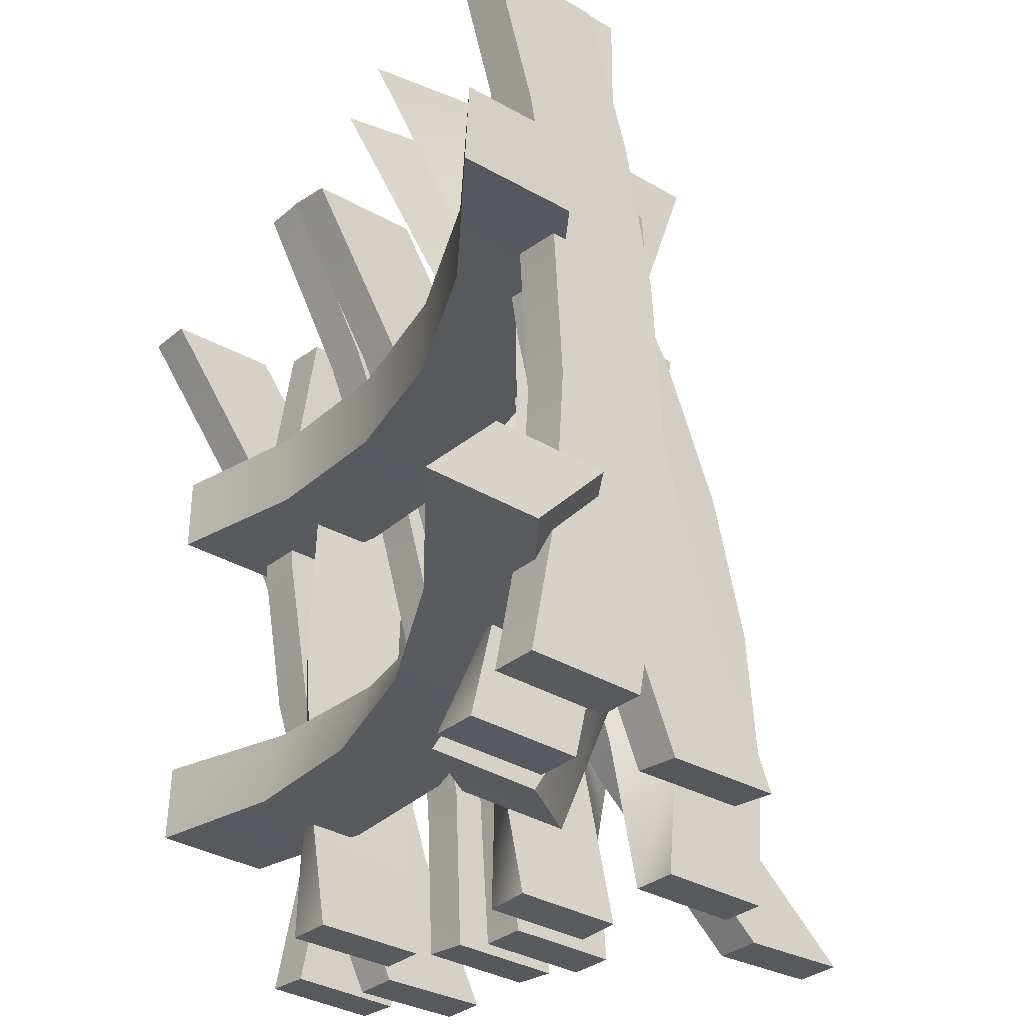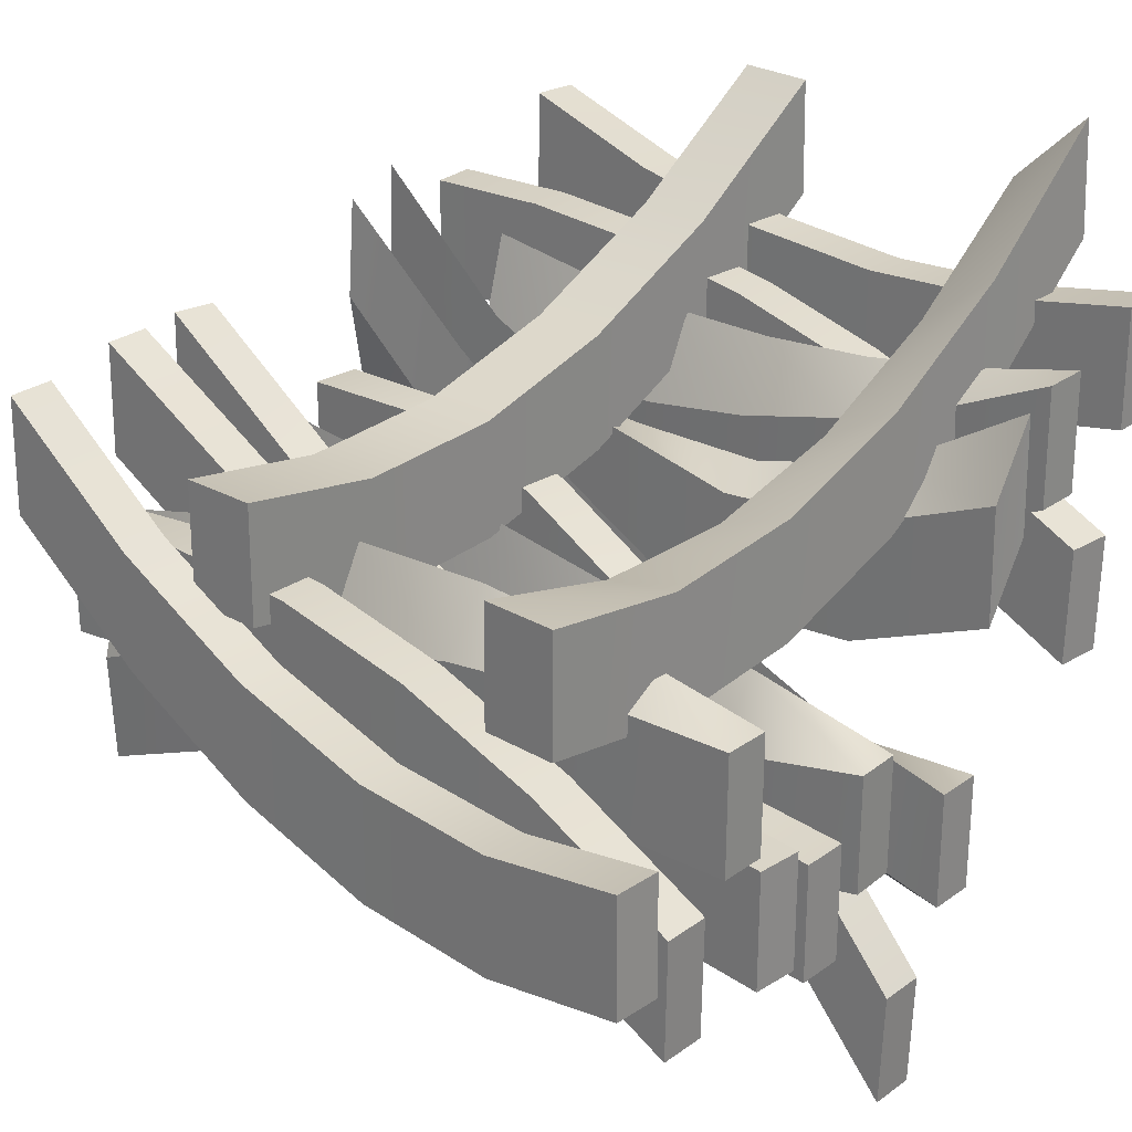
<metadata>
{"format":"obj","ext":"obj","renderer":"f3d","projection":"perspective","resolution":1024,"background":"white","views":[{"elev":-31.5,"azim":49.5,"up":"+Y"},{"elev":26.2,"azim":-48.3,"up":"+Z"}]}
</metadata>
<code>
g default
v -0.4303 -0.3263 -0.1902
v -0.4343 -0.5097 -0.1576
v -0.4926 -0.5062 -0.1586
v -0.4886 -0.3236 -0.1904
v -0.4273 -0.1427 -0.1797
v -0.4856 -0.1408 -0.1794
v -0.4254 0.04066 -0.126
v -0.4837 0.04178 -0.1256
v -0.4245 0.2236 -0.02927
v -0.4828 0.2239 -0.02906
v -0.4245 0.4058 0.1104
v -0.4829 0.4053 0.11
v -0.4303 -0.326 -0.04061
v -0.4886 -0.3233 -0.04077
v -0.4926 -0.505 -0.009186
v -0.4343 -0.5085 -0.008161
v -0.4273 -0.1434 -0.03014
v -0.4856 -0.1415 -0.02981
v -0.4254 0.03902 0.02325
v -0.4837 0.04014 0.02371
v -0.4245 0.221 0.1195
v -0.4828 0.2213 0.1197
v -0.4245 0.4023 0.2585
v -0.4829 0.4018 0.2581
v -0.3595 -0.3241 -0.1535
v -0.3601 -0.5072 -0.2464
v -0.4184 -0.5072 -0.2464
v -0.4178 -0.3231 -0.1531
v -0.3576 -0.1406 -0.08971
v -0.4159 -0.1387 -0.08919
v -0.3546 0.04306 -0.05503
v -0.4129 0.04595 -0.05472
v -0.3503 0.2267 -0.04948
v -0.4086 0.2306 -0.04967
v -0.3448 0.4103 -0.07303
v -0.4031 0.4151 -0.07404
v -0.3595 -0.3258 -0.004275
v -0.4178 -0.3248 -0.003866
v -0.4184 -0.5096 -0.09749
v -0.3601 -0.5096 -0.09749
v -0.3576 -0.1417 0.05976
v -0.4159 -0.1397 0.06027
v -0.3546 0.04262 0.09455
v -0.4129 0.04552 0.09487
v -0.3503 0.2269 0.1001
v -0.4086 0.2308 0.09993
v -0.3448 0.4111 0.07649
v -0.4031 0.4159 0.07548
v -0.2696 -0.3146 -0.03955
v -0.2693 -0.5082 -0.06982
v -0.3276 -0.5082 -0.06982
v -0.3278 -0.3151 -0.07662
v -0.2707 -0.1209 -0.02808
v -0.3285 -0.1219 -0.1021
v -0.2719 0.07276 -0.03625
v -0.3291 0.07125 -0.1468
v -0.2731 0.2663 -0.06435
v -0.3294 0.2643 -0.2109
v -0.2737 0.4597 -0.1122
v -0.3289 0.4571 -0.2942
v -0.2707 -0.3146 0.1097
v -0.3289 -0.3151 0.07267
v -0.3276 -0.5087 0.0798
v -0.2693 -0.5087 0.07971
v -0.2727 -0.1205 0.1202
v -0.3305 -0.1215 0.04619
v -0.275 0.0735 0.1104
v -0.3322 0.07198 -0.000275
v -0.2772 0.2674 0.07994
v -0.3334 0.2654 -0.06684
v -0.2788 0.4612 0.02907
v -0.3339 0.4587 -0.1531
v -0.2019 -0.3055 -0.2271
v -0.2065 -0.5102 -0.2396
v -0.2648 -0.5057 -0.2396
v -0.2602 -0.302 -0.2266
v -0.1985 -0.1008 -0.1891
v -0.2568 -0.09833 -0.1885
v -0.1963 0.1038 -0.1256
v -0.2546 0.1052 -0.1251
v -0.1954 0.3081 -0.03658
v -0.2537 0.3084 -0.03644
v -0.1957 0.512 0.07782
v -0.254 0.5112 0.07734
v -0.2019 -0.3061 -0.0775
v -0.2602 -0.3026 -0.07707
v -0.2648 -0.5057 -0.08997
v -0.2065 -0.5102 -0.08997
v -0.1985 -0.102 -0.03961
v -0.2568 -0.09957 -0.03902
v -0.1963 0.102 0.02369
v -0.2546 0.1033 0.0242
v -0.1954 0.3056 0.1124
v -0.2537 0.3059 0.1125
v -0.1957 0.5089 0.2265
v -0.254 0.5081 0.226
v -0.1262 -0.3101 -0.253
v -0.1268 -0.5083 -0.2676
v -0.1851 -0.5083 -0.2676
v -0.1846 -0.3093 -0.2529
v -0.1247 -0.1121 -0.2093
v -0.183 -0.1104 -0.2088
v -0.1222 0.08553 -0.1364
v -0.1805 0.08812 -0.1352
v -0.1186 0.2828 -0.0344
v -0.1769 0.2862 -0.03236
v -0.1141 0.4794 0.09653
v -0.1723 0.4837 0.09971
v -0.1262 -0.3108 -0.1035
v -0.1846 -0.31 -0.1034
v -0.1851 -0.5083 -0.118
v -0.1268 -0.5083 -0.118
v -0.1247 -0.1135 -0.05987
v -0.183 -0.1118 -0.05936
v -0.1222 0.08346 0.01279
v -0.1805 0.08604 0.01393
v -0.1186 0.28 0.1144
v -0.1769 0.2834 0.1164
v -0.1141 0.476 0.2449
v -0.1723 0.4802 0.248
v -0.0393 -0.3153 -0.1573
v -0.03658 -0.5069 -0.1978
v -0.09487 -0.5095 -0.1978
v -0.09699 -0.3167 -0.2383
v -0.04121 -0.1236 -0.1177
v -0.09709 -0.1239 -0.278
v -0.04228 0.06807 -0.07974
v -0.09516 0.06892 -0.316
v -0.04248 0.2598 -0.04425
v -0.09126 0.2616 -0.3514
v -0.04177 0.4517 -0.01197
v -0.08542 0.4541 -0.3837
v -0.04154 -0.3154 -0.00931
v -0.09924 -0.3167 -0.0903
v -0.09487 -0.5095 -0.04824
v -0.03658 -0.5069 -0.04824
v -0.04565 -0.1237 0.02567
v -0.1015 -0.1239 -0.1346
v -0.04882 0.06817 0.05597
v -0.1017 0.06902 -0.1803
v -0.05099 0.2601 0.08094
v -0.09977 0.2619 -0.2263
v -0.05207 0.4522 0.1001
v -0.09572 0.4547 -0.2717
v 0.03648 -0.3207 -0.3141
v 0.03537 -0.5025 -0.5193
v -0.02294 -0.5025 -0.5193
v -0.02182 -0.319 -0.3124
v 0.03983 -0.1376 -0.1623
v -0.01844 -0.1341 -0.1599
v 0.0454 0.0463 -0.06435
v -0.01282 0.05164 -0.06232
v 0.05319 0.2306 -0.02029
v -0.004951 0.2377 -0.01966
v 0.0632 0.4148 -0.03004
v 0.00516 0.4237 -0.03187
v 0.03648 -0.3247 -0.1664
v -0.02182 -0.3229 -0.1647
v -0.02294 -0.5076 -0.373
v 0.03537 -0.5076 -0.373
v 0.03983 -0.1404 -0.01366
v -0.01844 -0.1369 -0.01124
v 0.0454 0.04472 0.08495
v -0.01282 0.05009 0.087
v 0.05319 0.2302 0.1293
v -0.004951 0.2374 0.1299
v 0.0632 0.4156 0.1195
v 0.00516 0.4246 0.1176
v 0.1241 -0.3199 -0.3076
v 0.1243 -0.5083 -0.293
v 0.06597 -0.5083 -0.293
v 0.06613 -0.3201 -0.249
v 0.1236 -0.1314 -0.2925
v 0.06661 -0.1324 -0.176
v 0.1229 0.05707 -0.2473
v 0.0674 0.05479 -0.07442
v 0.1218 0.2454 -0.1716
v 0.06849 0.2414 0.0553
v 0.1204 0.4334 -0.06535
v 0.06988 0.4273 0.2128
v 0.1258 -0.3205 -0.1588
v 0.06776 -0.3208 -0.1002
v 0.06597 -0.5083 -0.1434
v 0.1243 -0.5083 -0.1434
v 0.1269 -0.1327 -0.1463
v 0.06984 -0.1337 -0.02985
v 0.1277 0.0552 -0.1054
v 0.07221 0.05291 0.06742
v 0.1281 0.243 -0.03572
v 0.07482 0.239 0.1912
v 0.1282 0.4306 0.0631
v 0.07766 0.4244 0.3412
v 0.1937 -0.3184 0.01351
v 0.1927 -0.5068 0.1308
v 0.1344 -0.5076 0.03941
v 0.1354 -0.3169 -0.043
v 0.197 -0.1293 -0.04029
v 0.1388 -0.1257 -0.0629
v 0.2026 0.06 -0.04748
v 0.1443 0.06532 -0.02863
v 0.2103 0.249 -0.04378
v 0.1521 0.2556 0.0612
v 0.2202 0.4376 -0.1048
v 0.1621 0.4444 0.2145
v 0.1937 -0.3164 0.1627
v 0.1354 -0.3156 0.1065
v 0.1343 -0.5049 0.1882
v 0.1927 -0.5034 0.2791
v 0.197 -0.1285 0.1093
v 0.1388 -0.1258 0.08671
v 0.2025 0.05966 0.1022
v 0.1443 0.06388 0.1208
v 0.2102 0.248 0.1066
v 0.152 0.2528 0.2099
v 0.2199 0.4364 0.04881
v 0.1619 0.4401 0.362
v 0.2838 -0.3645 0.1167
v 0.2855 -0.5076 0.1516
v 0.2272 -0.5076 0.1514
v 0.2281 -0.3645 0.08456
v 0.2824 -0.2213 0.09379
v 0.2295 -0.2213 0.03277
v 0.2811 -0.0781 0.08318
v 0.2313 -0.0781 -0.003686
v 0.2798 0.06518 0.08464
v 0.233 0.06518 -0.02487
v 0.2781 0.2085 0.09778
v 0.2345 0.2085 -0.03117
v 0.2758 0.3517 0.1219
v 0.2355 0.3517 -0.02325
v 0.2828 -0.3634 0.2659
v 0.2272 -0.3634 0.2336
v 0.2272 -0.5062 0.3006
v 0.2855 -0.5062 0.3011
v 0.2805 -0.2206 0.2423
v 0.2277 -0.2206 0.1812
v 0.2784 -0.07769 0.2304
v 0.2285 -0.07769 0.1435
v 0.2761 0.06526 0.23
v 0.2293 0.06526 0.1205
v 0.2735 0.2082 0.2408
v 0.2299 0.2082 0.1118
v 0.2703 0.3511 0.262
v 0.23 0.3511 0.1169
v 0.3656 -0.342 0.002308
v 0.3611 -0.5095 -0.07471
v 0.3029 -0.5041 -0.07471
v 0.3073 -0.3383 0.002308
v 0.3683 -0.1742 0.06306
v 0.31 -0.1723 0.06306
v 0.3694 -0.006231 0.1075
v 0.3111 -0.006011 0.1075
v 0.3688 0.1619 0.1357
v 0.3104 0.1604 0.1357
v 0.3664 0.3301 0.1475
v 0.3081 0.3268 0.1475
v 0.3624 0.4981 0.143
v 0.3041 0.4931 0.143
v 0.3655 -0.344 0.1515
v 0.3073 -0.3403 0.1515
v 0.3028 -0.5065 0.07428
v 0.361 -0.512 0.07428
v 0.3683 -0.1758 0.2124
v 0.31 -0.1738 0.2124
v 0.3694 -0.007276 0.257
v 0.3111 -0.007046 0.257
v 0.3688 0.1613 0.2852
v 0.3105 0.1598 0.2852
v 0.3664 0.33 0.2971
v 0.3081 0.3267 0.2971
v 0.3624 0.4985 0.2926
v 0.3041 0.4935 0.2926
v 0.4393 -0.3278 0.1643
v 0.4389 -0.5082 0.1986
v 0.3806 -0.5082 0.1986
v 0.381 -0.3272 0.1642
v 0.4405 -0.1475 0.1534
v 0.3822 -0.1462 0.1534
v 0.4425 0.0329 0.1659
v 0.3842 0.03479 0.1661
v 0.4454 0.2132 0.2017
v 0.3871 0.2157 0.2024
v 0.449 0.3932 0.2609
v 0.3908 0.3964 0.2621
v 0.4393 -0.3274 0.3139
v 0.381 -0.3267 0.3138
v 0.3806 -0.5072 0.3481
v 0.4389 -0.5072 0.3481
v 0.4405 -0.1475 0.303
v 0.3822 -0.1462 0.303
v 0.4425 0.03238 0.3154
v 0.3842 0.03427 0.3157
v 0.4454 0.2121 0.3512
v 0.3871 0.2146 0.3518
v 0.449 0.3917 0.4102
v 0.3908 0.3948 0.4114
v -0.2518 0.06428 0.03093
v -0.4372 0.06599 0.06356
v -0.437 0.1621 0.06252
v -0.2504 0.1604 0.03078
v -0.06637 0.06023 0.04146
v -0.06384 0.1563 0.04179
v 0.1187 0.05385 0.09512
v 0.1223 0.1499 0.09559
v 0.3031 0.04515 0.1919
v 0.3079 0.1411 0.1921
v 0.4866 0.0342 0.3316
v 0.4926 0.1301 0.3312
v -0.2515 0.06429 0.1805
v -0.2501 0.1604 0.1804
v -0.4358 0.1622 0.212
v -0.436 0.06603 0.213
v -0.06707 0.06024 0.191
v -0.06456 0.1563 0.1913
v 0.117 0.05389 0.2444
v 0.1207 0.1499 0.2449
v 0.3005 0.04528 0.3407
v 0.3053 0.1413 0.3409
v 0.4831 0.03445 0.4796
v 0.489 0.1304 0.4792
v -0.2546 -0.3793 0.0383
v -0.4384 -0.3728 0.06351
v -0.4348 -0.2767 0.06239
v -0.2518 -0.2833 0.01949
v -0.07068 -0.384 0.0581
v -0.06875 -0.2881 0.02122
v 0.1131 -0.3861 0.1217
v 0.1142 -0.2904 0.06639
v 0.2963 -0.3849 0.2274
v 0.2967 -0.2896 0.1535
v 0.4789 -0.3796 0.3734
v 0.4784 -0.2848 0.2806
v -0.2543 -0.3785 0.1878
v -0.2516 -0.2824 0.169
v -0.4337 -0.2767 0.2117
v -0.4372 -0.3728 0.213
v -0.07137 -0.3823 0.2073
v -0.06946 -0.2864 0.1705
v 0.1114 -0.3836 0.2701
v 0.1125 -0.2879 0.215
v 0.2938 -0.3815 0.3748
v 0.2941 -0.2862 0.3011
v 0.4754 -0.3755 0.5193
v 0.4749 -0.2807 0.4268
g Old_Fence:Old_Fence
f 1 2 3
f 3 4 1
f 5 1 4
f 4 6 5
f 7 5 6
f 6 8 7
f 9 7 8
f 8 10 9
f 11 9 10
f 10 12 11
f 13 14 15
f 15 16 13
f 17 18 14
f 14 13 17
f 19 20 18
f 18 17 19
f 21 22 20
f 20 19 21
f 23 24 22
f 22 21 23
f 16 15 3
f 3 2 16
f 13 16 2
f 2 1 13
f 17 13 1
f 1 5 17
f 19 17 5
f 5 7 19
f 21 19 7
f 7 9 21
f 23 21 9
f 9 11 23
f 24 23 11
f 11 12 24
f 22 24 12
f 12 10 22
f 20 22 10
f 10 8 20
f 18 20 8
f 8 6 18
f 14 18 6
f 6 4 14
f 15 14 4
f 4 3 15
f 25 26 27
f 27 28 25
f 29 25 28
f 28 30 29
f 31 29 30
f 30 32 31
f 33 31 32
f 32 34 33
f 35 33 34
f 34 36 35
f 37 38 39
f 39 40 37
f 41 42 38
f 38 37 41
f 43 44 42
f 42 41 43
f 45 46 44
f 44 43 45
f 47 48 46
f 46 45 47
f 40 39 27
f 27 26 40
f 37 40 26
f 26 25 37
f 41 37 25
f 25 29 41
f 43 41 29
f 29 31 43
f 45 43 31
f 31 33 45
f 47 45 33
f 33 35 47
f 48 47 35
f 35 36 48
f 46 48 36
f 36 34 46
f 44 46 34
f 34 32 44
f 42 44 32
f 32 30 42
f 38 42 30
f 30 28 38
f 39 38 28
f 28 27 39
f 49 50 51
f 51 52 49
f 53 49 52
f 52 54 53
f 55 53 54
f 54 56 55
f 57 55 56
f 56 58 57
f 59 57 58
f 58 60 59
f 61 62 63
f 63 64 61
f 65 66 62
f 62 61 65
f 67 68 66
f 66 65 67
f 69 70 68
f 68 67 69
f 71 72 70
f 70 69 71
f 64 63 51
f 51 50 64
f 61 64 50
f 50 49 61
f 65 61 49
f 49 53 65
f 67 65 53
f 53 55 67
f 69 67 55
f 55 57 69
f 71 69 57
f 57 59 71
f 72 71 59
f 59 60 72
f 70 72 60
f 60 58 70
f 68 70 58
f 58 56 68
f 66 68 56
f 56 54 66
f 62 66 54
f 54 52 62
f 63 62 52
f 52 51 63
f 73 74 75
f 75 76 73
f 77 73 76
f 76 78 77
f 79 77 78
f 78 80 79
f 81 79 80
f 80 82 81
f 83 81 82
f 82 84 83
f 85 86 87
f 87 88 85
f 89 90 86
f 86 85 89
f 91 92 90
f 90 89 91
f 93 94 92
f 92 91 93
f 95 96 94
f 94 93 95
f 88 87 75
f 75 74 88
f 85 88 74
f 74 73 85
f 89 85 73
f 73 77 89
f 91 89 77
f 77 79 91
f 93 91 79
f 79 81 93
f 95 93 81
f 81 83 95
f 96 95 83
f 83 84 96
f 94 96 84
f 84 82 94
f 92 94 82
f 82 80 92
f 90 92 80
f 80 78 90
f 86 90 78
f 78 76 86
f 87 86 76
f 76 75 87
f 97 98 99
f 99 100 97
f 101 97 100
f 100 102 101
f 103 101 102
f 102 104 103
f 105 103 104
f 104 106 105
f 107 105 106
f 106 108 107
f 109 110 111
f 111 112 109
f 113 114 110
f 110 109 113
f 115 116 114
f 114 113 115
f 117 118 116
f 116 115 117
f 119 120 118
f 118 117 119
f 112 111 99
f 99 98 112
f 109 112 98
f 98 97 109
f 113 109 97
f 97 101 113
f 115 113 101
f 101 103 115
f 117 115 103
f 103 105 117
f 119 117 105
f 105 107 119
f 120 119 107
f 107 108 120
f 118 120 108
f 108 106 118
f 116 118 106
f 106 104 116
f 114 116 104
f 104 102 114
f 110 114 102
f 102 100 110
f 111 110 100
f 100 99 111
f 121 122 123
f 123 124 121
f 125 121 124
f 124 126 125
f 127 125 126
f 126 128 127
f 129 127 128
f 128 130 129
f 131 129 130
f 130 132 131
f 133 134 135
f 135 136 133
f 137 138 134
f 134 133 137
f 139 140 138
f 138 137 139
f 141 142 140
f 140 139 141
f 143 144 142
f 142 141 143
f 136 135 123
f 123 122 136
f 133 136 122
f 122 121 133
f 137 133 121
f 121 125 137
f 139 137 125
f 125 127 139
f 141 139 127
f 127 129 141
f 143 141 129
f 129 131 143
f 144 143 131
f 131 132 144
f 142 144 132
f 132 130 142
f 140 142 130
f 130 128 140
f 138 140 128
f 128 126 138
f 134 138 126
f 126 124 134
f 135 134 124
f 124 123 135
f 145 146 147
f 147 148 145
f 149 145 148
f 148 150 149
f 151 149 150
f 150 152 151
f 153 151 152
f 152 154 153
f 155 153 154
f 154 156 155
f 157 158 159
f 159 160 157
f 161 162 158
f 158 157 161
f 163 164 162
f 162 161 163
f 165 166 164
f 164 163 165
f 167 168 166
f 166 165 167
f 160 159 147
f 147 146 160
f 157 160 146
f 146 145 157
f 161 157 145
f 145 149 161
f 163 161 149
f 149 151 163
f 165 163 151
f 151 153 165
f 167 165 153
f 153 155 167
f 168 167 155
f 155 156 168
f 166 168 156
f 156 154 166
f 164 166 154
f 154 152 164
f 162 164 152
f 152 150 162
f 158 162 150
f 150 148 158
f 159 158 148
f 148 147 159
f 169 170 171
f 171 172 169
f 173 169 172
f 172 174 173
f 175 173 174
f 174 176 175
f 177 175 176
f 176 178 177
f 179 177 178
f 178 180 179
f 181 182 183
f 183 184 181
f 185 186 182
f 182 181 185
f 187 188 186
f 186 185 187
f 189 190 188
f 188 187 189
f 191 192 190
f 190 189 191
f 184 183 171
f 171 170 184
f 181 184 170
f 170 169 181
f 185 181 169
f 169 173 185
f 187 185 173
f 173 175 187
f 189 187 175
f 175 177 189
f 191 189 177
f 177 179 191
f 192 191 179
f 179 180 192
f 190 192 180
f 180 178 190
f 188 190 178
f 178 176 188
f 186 188 176
f 176 174 186
f 182 186 174
f 174 172 182
f 183 182 172
f 172 171 183
f 193 194 195
f 195 196 193
f 197 193 196
f 196 198 197
f 199 197 198
f 198 200 199
f 201 199 200
f 200 202 201
f 203 201 202
f 202 204 203
f 205 206 207
f 207 208 205
f 209 210 206
f 206 205 209
f 211 212 210
f 210 209 211
f 213 214 212
f 212 211 213
f 215 216 214
f 214 213 215
f 208 207 195
f 195 194 208
f 205 208 194
f 194 193 205
f 209 205 193
f 193 197 209
f 211 209 197
f 197 199 211
f 213 211 199
f 199 201 213
f 215 213 201
f 201 203 215
f 216 215 203
f 203 204 216
f 214 216 204
f 204 202 214
f 212 214 202
f 202 200 212
f 210 212 200
f 200 198 210
f 206 210 198
f 198 196 206
f 207 206 196
f 196 195 207
f 217 218 219
f 219 220 217
f 221 217 220
f 220 222 221
f 223 221 222
f 222 224 223
f 225 223 224
f 224 226 225
f 227 225 226
f 226 228 227
f 229 227 228
f 228 230 229
f 231 232 233
f 233 234 231
f 235 236 232
f 232 231 235
f 237 238 236
f 236 235 237
f 239 240 238
f 238 237 239
f 241 242 240
f 240 239 241
f 243 244 242
f 242 241 243
f 234 233 219
f 219 218 234
f 231 234 218
f 218 217 231
f 235 231 217
f 217 221 235
f 237 235 221
f 221 223 237
f 239 237 223
f 223 225 239
f 241 239 225
f 225 227 241
f 243 241 227
f 227 229 243
f 244 243 229
f 229 230 244
f 242 244 230
f 230 228 242
f 240 242 228
f 228 226 240
f 238 240 226
f 226 224 238
f 236 238 224
f 224 222 236
f 232 236 222
f 222 220 232
f 233 232 220
f 220 219 233
f 245 246 247
f 247 248 245
f 249 245 248
f 248 250 249
f 251 249 250
f 250 252 251
f 253 251 252
f 252 254 253
f 255 253 254
f 254 256 255
f 257 255 256
f 256 258 257
f 259 260 261
f 261 262 259
f 263 264 260
f 260 259 263
f 265 266 264
f 264 263 265
f 267 268 266
f 266 265 267
f 269 270 268
f 268 267 269
f 271 272 270
f 270 269 271
f 262 261 247
f 247 246 262
f 259 262 246
f 246 245 259
f 263 259 245
f 245 249 263
f 265 263 249
f 249 251 265
f 267 265 251
f 251 253 267
f 269 267 253
f 253 255 269
f 271 269 255
f 255 257 271
f 272 271 257
f 257 258 272
f 270 272 258
f 258 256 270
f 268 270 256
f 256 254 268
f 266 268 254
f 254 252 266
f 264 266 252
f 252 250 264
f 260 264 250
f 250 248 260
f 261 260 248
f 248 247 261
f 273 274 275
f 275 276 273
f 277 273 276
f 276 278 277
f 279 277 278
f 278 280 279
f 281 279 280
f 280 282 281
f 283 281 282
f 282 284 283
f 285 286 287
f 287 288 285
f 289 290 286
f 286 285 289
f 291 292 290
f 290 289 291
f 293 294 292
f 292 291 293
f 295 296 294
f 294 293 295
f 288 287 275
f 275 274 288
f 285 288 274
f 274 273 285
f 289 285 273
f 273 277 289
f 291 289 277
f 277 279 291
f 293 291 279
f 279 281 293
f 295 293 281
f 281 283 295
f 296 295 283
f 283 284 296
f 294 296 284
f 284 282 294
f 292 294 282
f 282 280 292
f 290 292 280
f 280 278 290
f 286 290 278
f 278 276 286
f 287 286 276
f 276 275 287
f 297 298 299
f 299 300 297
f 301 297 300
f 300 302 301
f 303 301 302
f 302 304 303
f 305 303 304
f 304 306 305
f 307 305 306
f 306 308 307
f 309 310 311
f 311 312 309
f 313 314 310
f 310 309 313
f 315 316 314
f 314 313 315
f 317 318 316
f 316 315 317
f 319 320 318
f 318 317 319
f 312 311 299
f 299 298 312
f 309 312 298
f 298 297 309
f 313 309 297
f 297 301 313
f 315 313 301
f 301 303 315
f 317 315 303
f 303 305 317
f 319 317 305
f 305 307 319
f 320 319 307
f 307 308 320
f 318 320 308
f 308 306 318
f 316 318 306
f 306 304 316
f 314 316 304
f 304 302 314
f 310 314 302
f 302 300 310
f 311 310 300
f 300 299 311
f 321 322 323
f 323 324 321
f 325 321 324
f 324 326 325
f 327 325 326
f 326 328 327
f 329 327 328
f 328 330 329
f 331 329 330
f 330 332 331
f 333 334 335
f 335 336 333
f 337 338 334
f 334 333 337
f 339 340 338
f 338 337 339
f 341 342 340
f 340 339 341
f 343 344 342
f 342 341 343
f 336 335 323
f 323 322 336
f 333 336 322
f 322 321 333
f 337 333 321
f 321 325 337
f 339 337 325
f 325 327 339
f 341 339 327
f 327 329 341
f 343 341 329
f 329 331 343
f 344 343 331
f 331 332 344
f 342 344 332
f 332 330 342
f 340 342 330
f 330 328 340
f 338 340 328
f 328 326 338
f 334 338 326
f 326 324 334
f 335 334 324
f 324 323 335

</code>
